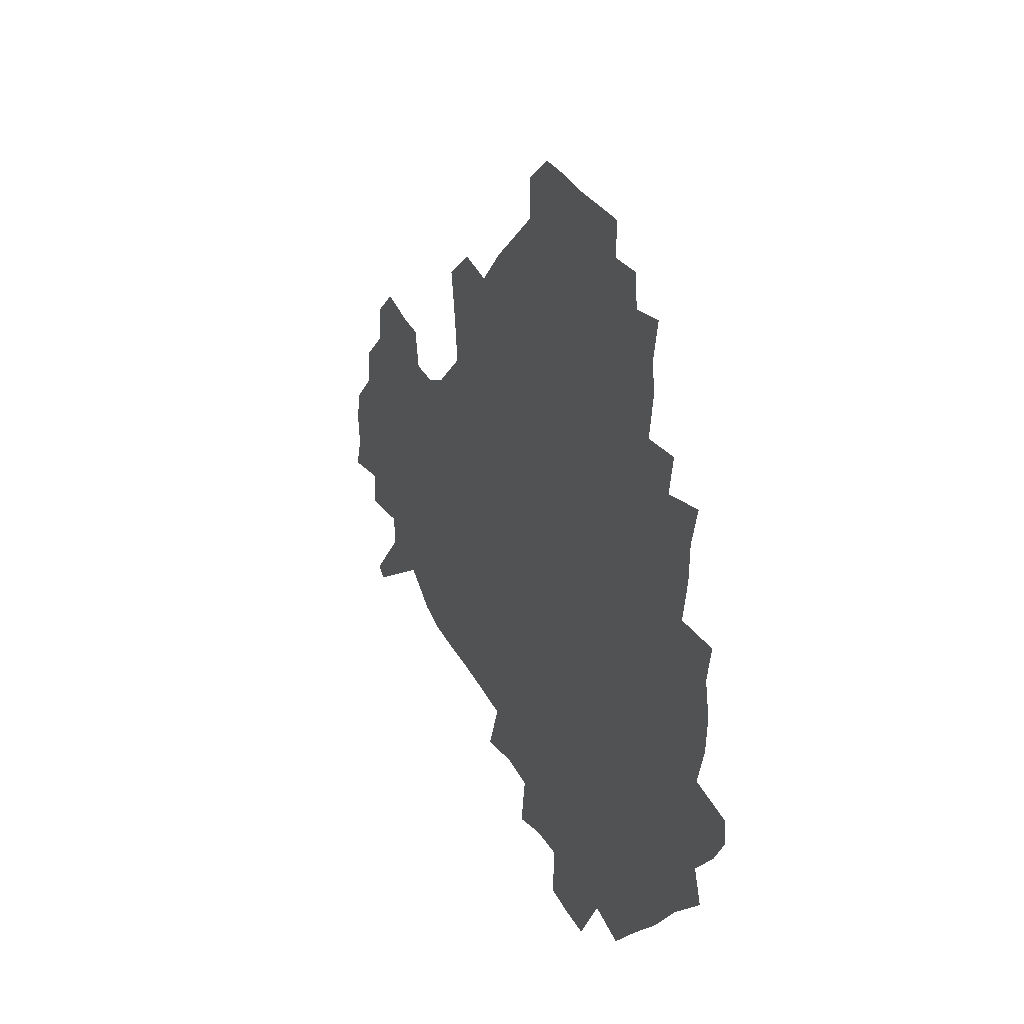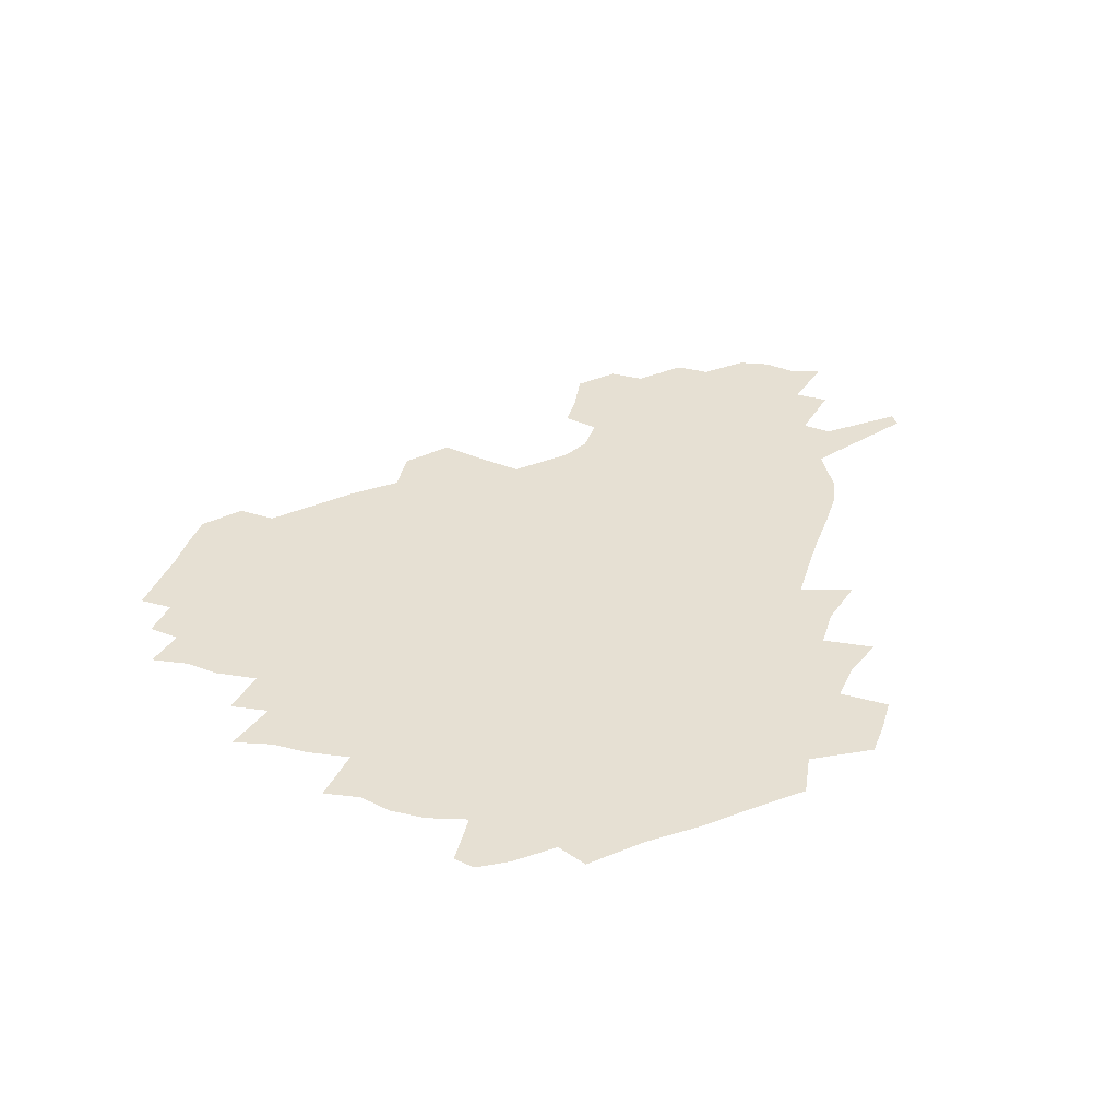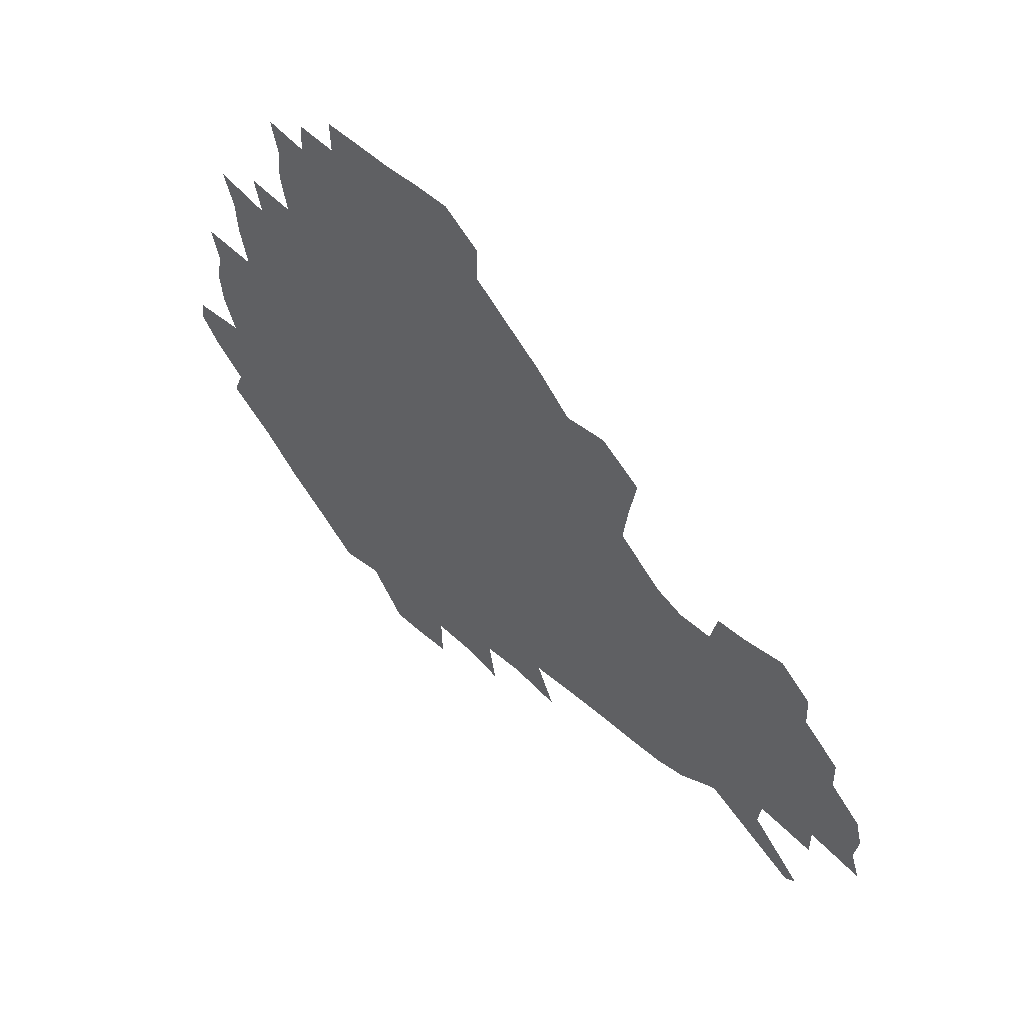
<metadata>
{"format":"obj","ext":"obj","renderer":"f3d","projection":"perspective","resolution":1024,"background":"white","views":[{"elev":29.7,"azim":-113.3,"up":"+Y"},{"elev":38.5,"azim":-69.9,"up":"+Z"},{"elev":56.5,"azim":42.8,"up":"+Y"}]}
</metadata>
<code>
v 235.8 188.1 0
v 227.6 200.9 0
v 229.3 210.2 0
v 244.5 159.9 0
v 249.5 173.5 0
v 251.1 186.3 0
v 252.8 199.2 0
v 251.5 212.5 0
v 246.2 229.4 0
v 245 244.8 0
v 248 259.2 0
v 244.7 274.8 0
v 264.3 141.5 0
v 270.5 156.4 0
v 272.9 170.4 0
v 274.3 184.1 0
v 270.6 198.5 0
v 270.8 212.2 0
v 271 226.7 0
v 272.6 241.4 0
v 270.5 256.8 0
v 268.1 273 0
v 264.6 291.4 0
v 264 306.9 0
v 259.3 323.5 0
v 280.3 122.9 0
v 286.2 140 0
v 291.6 155.5 0
v 292.9 169.3 0
v 290.7 183.3 0
v 289.5 197.3 0
v 289.6 211.2 0
v 287.6 225.9 0
v 289.3 239.9 0
v 289.5 254.4 0
v 287.6 269.9 0
v 284.9 286.7 0
v 283.5 302.6 0
v 282.3 317.9 0
v 279.1 334.4 0
v 297.9 105.7 0
v 301.7 124.1 0
v 305.2 140.5 0
v 307.4 155.2 0
v 308.3 168.9 0
v 307.4 182.5 0
v 306.9 196.4 0
v 305.7 210.5 0
v 305.6 224.7 0
v 304.5 239.1 0
v 306 252.9 0
v 304.4 268.2 0
v 302 284.6 0
v 299 301.9 0
v 299.7 316.6 0
v 299.2 332.1 0
v 296.3 350.3 0
v 297.7 364.4 0
v 294.5 380.9 0
v 314.4 88.59 0
v 316.4 107.7 0
v 318.6 125 0
v 320.1 140.4 0
v 321.9 155.2 0
v 322.5 168.9 0
v 322.2 182.3 0
v 321.6 196 0
v 321.6 209.8 0
v 321.8 223.7 0
v 321.4 237.8 0
v 320.2 252.7 0
v 318.6 268.3 0
v 317.6 283.8 0
v 316.1 300 0
v 314 316.9 0
v 315.7 331 0
v 315.4 346.5 0
v 314.6 361.8 0
v 311.9 377.8 0
v 313 391.5 0
v 332.9 92.29 0
v 333.1 109.7 0
v 333.9 125.9 0
v 334.9 141.2 0
v 335.5 155.3 0
v 336.1 169 0
v 336.2 182.4 0
v 336.3 195.8 0
v 335.6 209.6 0
v 335.8 223.3 0
v 336 237.1 0
v 334.3 252.4 0
v 335.2 266.2 0
v 332.9 283.1 0
v 331.1 299.9 0
v 331.1 315.2 0
v 331.1 330.3 0
v 330.5 345.9 0
v 330.3 360.9 0
v 329.8 375.9 0
v 329.5 390.4 0
v 329.2 405 0
v 348 67.97 0
v 347.5 91.83 0
v 347.7 110.2 0
v 348.6 127.5 0
v 348.9 141.9 0
v 349 155.5 0
v 349.3 169.1 0
v 349.4 182.5 0
v 349.8 195.8 0
v 349.7 209.4 0
v 350 223 0
v 349.6 237.1 0
v 350 250.8 0
v 349 266.2 0
v 347.2 283.7 0
v 346.7 299 0
v 346.2 314.8 0
v 346.2 329.9 0
v 345.8 345.4 0
v 345.4 360.6 0
v 346.1 374.9 0
v 344.5 390.8 0
v 345 404.9 0
v 362.6 67.77 0
v 362.1 93.04 0
v 362 110.7 0
v 362.2 128.2 0
v 362.2 141.9 0
v 362.2 155.4 0
v 362.3 169 0
v 362.4 182.5 0
v 362.6 196 0
v 363 209.6 0
v 363 223.4 0
v 363.1 237.1 0
v 363.3 250.9 0
v 363.5 264.7 0
v 361.3 283.7 0
v 360.7 300.8 0
v 360.9 315 0
v 360.7 330.6 0
v 361 345.1 0
v 360.7 360.3 0
v 361.1 374.8 0
v 360.6 390 0
v 360.5 404.6 0
v 377.5 68.71 0
v 377.1 90.16 0
v 376.2 110.8 0
v 375.3 128.8 0
v 375.5 142 0
v 375.5 155.5 0
v 375.6 169.1 0
v 375.7 182.6 0
v 375.8 196.1 0
v 376.1 209.9 0
v 376.2 223.6 0
v 376.4 237.1 0
v 377.3 250.1 0
v 376.9 264.9 0
v 376.2 281.4 0
v 375 300.4 0
v 375.3 315.7 0
v 375.4 330.8 0
v 375.8 345.1 0
v 375.8 360 0
v 375.7 375.1 0
v 375.5 390.4 0
v 375.3 405.6 0
v 394 89.15 0
v 391.2 110.3 0
v 390.6 126 0
v 389.2 141.8 0
v 388.7 155.9 0
v 388.9 169.2 0
v 388.8 183 0
v 389 196.4 0
v 389.4 210.3 0
v 389.5 223.9 0
v 389.9 237.1 0
v 390.2 250.6 0
v 390.3 265.6 0
v 390.1 281.8 0
v 389.9 298.7 0
v 389.6 316.4 0
v 390.1 331.1 0
v 390.6 345.8 0
v 390.6 360.7 0
v 390.6 376.2 0
v 390.5 390.9 0
v 390.2 405.6 0
v 412.5 83.76 0
v 409 105.9 0
v 405.8 125.2 0
v 404 140.9 0
v 403.1 155.4 0
v 402.1 170 0
v 401.7 183.6 0
v 402.1 196.9 0
v 401.7 210.5 0
v 402.7 224 0
v 402.9 237.4 0
v 403.2 250.5 0
v 403.7 264.8 0
v 404.2 280.2 0
v 404.6 297 0
v 405.1 313.7 0
v 405.4 329.9 0
v 405.5 346 0
v 405.9 362.5 0
v 405.4 376.6 0
v 406 392.9 0
v 426.5 106.9 0
v 422.5 124.5 0
v 419.9 139.8 0
v 417 155.9 0
v 416.6 169.6 0
v 416.5 183.2 0
v 416.4 196.9 0
v 415.9 210.7 0
v 415.9 224.2 0
v 416.6 237.8 0
v 416.3 250.9 0
v 417 264.7 0
v 418.1 280.4 0
v 418.8 295.6 0
v 420 314.4 0
v 420.6 330.7 0
v 420.9 347.1 0
v 420.7 363 0
v 448.7 102.4 0
v 440.1 124.5 0
v 434.8 140.8 0
v 432.4 155.4 0
v 430.9 169.5 0
v 430.5 183.2 0
v 430.6 196.9 0
v 430.3 210.6 0
v 429.3 224.5 0
v 429.7 238 0
v 430 251.4 0
v 430.9 265.4 0
v 432.4 280.6 0
v 433.6 296.4 0
v 434.7 312.7 0
v 436 330.7 0
v 436.8 348.8 0
v 459 125.8 0
v 453.6 140.2 0
v 450.3 154.4 0
v 446.8 169.2 0
v 446.2 182.8 0
v 446.9 196.3 0
v 443.5 211.5 0
v 443.2 224.7 0
v 443.5 238.1 0
v 444.2 251.7 0
v 445.3 265.8 0
v 446.7 280.4 0
v 448.5 296.3 0
v 450.9 314.2 0
v 452.4 331.9 0
v 477.5 126.6 0
v 471.4 140.4 0
v 466.7 154.8 0
v 465.5 168.1 0
v 462.7 182.5 0
v 462.6 195.9 0
v 459.8 210.7 0
v 458.4 224.6 0
v 458.8 238.2 0
v 459.3 251.9 0
v 459.6 265.5 0
v 462.4 280.4 0
v 465.6 297.6 0
v 467.2 314.9 0
v 470.5 334.4 0
v 495.6 126.6 0
v 486 142.3 0
v 484.2 154.8 0
v 480.5 168.8 0
v 479.7 182.1 0
v 477.3 196.1 0
v 475.5 210.1 0
v 472.8 224.5 0
v 473.4 237.8 0
v 476 251.5 0
v 478.8 265.8 0
v 483 280.9 0
v 485.3 300.5 0
v 488.5 320.3 0
v 512.1 127.4 0
v 501.5 143.4 0
v 499.3 155.5 0
v 495.1 169.5 0
v 494.1 182.4 0
v 490.8 196.8 0
v 489.3 210.3 0
v 488 223.7 0
v 490.4 236.8 0
v 493.8 249.6 0
v 502.9 262.1 0
v 525.7 130.8 0
v 515.9 145.5 0
v 511.6 157.9 0
v 509 170.6 0
v 506.3 184 0
v 504.3 197.3 0
v 502.6 210.3 0
v 500.7 223 0
v 503.2 234.7 0
v 507.1 246.3 0
v 515.2 256.4 0
v 535.7 137.4 0
v 530.2 147.8 0
v 525.1 159.6 0
v 522.8 171.5 0
v 520.8 184 0
v 520.1 196.6 0
v 517.8 209.7 0
v 517.4 221.8 0
v 516.8 233.3 0
v 519.4 243.8 0
v 530.2 256.6 0
v 533.3 272.5 0
v 543.2 141.9 0
v 541.9 150.7 0
v 539.3 160.5 0
v 537.2 172 0
v 533.9 184.5 0
v 533.9 196.4 0
v 535.8 208.5 0
v 534 220.8 0
v 536.3 233 0
v 539.2 245.4 0
v 542.6 258.7 0
v 546.2 273.3 0
v 586.6 113.4 0
v 553.1 148.9 0
v 556 158.3 0
v 554.2 171.1 0
v 553.8 183.2 0
v 555.9 195.5 0
v 556 208.3 0
v 555.9 221.3 0
v 559.7 234.5 0
v 556.7 247.4 0
v 559.3 260.9 0
v 565 276.8 0
v 591.6 117.2 0
v 567.3 144.5 0
v 568.5 156.8 0
v 572.1 169.5 0
v 571.1 182.2 0
v 571.3 194.8 0
v 572.6 207.8 0
v 575.1 221 0
v 577.6 234.4 0
v 580.4 248.7 0
v 579.6 263.9 0
v 594.5 153 0
v 594.2 167.7 0
v 589.8 180.9 0
v 585.7 194.2 0
v 592.3 205.7 0
v 598.1 218.3 0
v 597.5 233.1 0
v 619.1 163 0
v 614.5 176.8 0
v 616.2 190.4 0
v 612.9 203.7 0
f 5 6 1
f 1 6 2
f 6 7 2
f 2 7 3
f 7 8 3
f 13 14 4
f 4 14 5
f 14 15 5
f 5 15 6
f 15 16 6
f 6 16 7
f 16 17 7
f 7 17 8
f 17 18 8
f 8 18 9
f 18 19 9
f 9 19 10
f 19 20 10
f 10 20 11
f 20 21 11
f 11 21 12
f 21 22 12
f 26 27 13
f 13 27 14
f 27 28 14
f 14 28 15
f 28 29 15
f 15 29 16
f 29 30 16
f 16 30 17
f 30 31 17
f 17 31 18
f 31 32 18
f 18 32 19
f 32 33 19
f 19 33 20
f 33 34 20
f 20 34 21
f 34 35 21
f 21 35 22
f 35 36 22
f 22 36 23
f 36 37 23
f 23 37 24
f 37 38 24
f 24 38 25
f 38 39 25
f 41 42 26
f 26 42 27
f 42 43 27
f 27 43 28
f 43 44 28
f 28 44 29
f 44 45 29
f 29 45 30
f 45 46 30
f 30 46 31
f 46 47 31
f 31 47 32
f 47 48 32
f 32 48 33
f 48 49 33
f 33 49 34
f 49 50 34
f 34 50 35
f 50 51 35
f 35 51 36
f 51 52 36
f 36 52 37
f 52 53 37
f 37 53 38
f 53 54 38
f 38 54 39
f 54 55 39
f 39 55 40
f 55 56 40
f 60 61 41
f 41 61 42
f 61 62 42
f 42 62 43
f 62 63 43
f 43 63 44
f 63 64 44
f 44 64 45
f 64 65 45
f 45 65 46
f 65 66 46
f 46 66 47
f 66 67 47
f 47 67 48
f 67 68 48
f 48 68 49
f 68 69 49
f 49 69 50
f 69 70 50
f 50 70 51
f 70 71 51
f 51 71 52
f 71 72 52
f 52 72 53
f 72 73 53
f 53 73 54
f 73 74 54
f 54 74 55
f 74 75 55
f 55 75 56
f 75 76 56
f 56 76 57
f 76 77 57
f 57 77 58
f 77 78 58
f 58 78 59
f 78 79 59
f 60 81 61
f 81 82 61
f 61 82 62
f 82 83 62
f 62 83 63
f 83 84 63
f 63 84 64
f 84 85 64
f 64 85 65
f 85 86 65
f 65 86 66
f 86 87 66
f 66 87 67
f 87 88 67
f 67 88 68
f 88 89 68
f 68 89 69
f 89 90 69
f 69 90 70
f 90 91 70
f 70 91 71
f 91 92 71
f 71 92 72
f 92 93 72
f 72 93 73
f 93 94 73
f 73 94 74
f 94 95 74
f 74 95 75
f 95 96 75
f 75 96 76
f 96 97 76
f 76 97 77
f 97 98 77
f 77 98 78
f 98 99 78
f 78 99 79
f 99 100 79
f 79 100 80
f 100 101 80
f 103 104 81
f 81 104 82
f 104 105 82
f 82 105 83
f 105 106 83
f 83 106 84
f 106 107 84
f 84 107 85
f 107 108 85
f 85 108 86
f 108 109 86
f 86 109 87
f 109 110 87
f 87 110 88
f 110 111 88
f 88 111 89
f 111 112 89
f 89 112 90
f 112 113 90
f 90 113 91
f 113 114 91
f 91 114 92
f 114 115 92
f 92 115 93
f 115 116 93
f 93 116 94
f 116 117 94
f 94 117 95
f 117 118 95
f 95 118 96
f 118 119 96
f 96 119 97
f 119 120 97
f 97 120 98
f 120 121 98
f 98 121 99
f 121 122 99
f 99 122 100
f 122 123 100
f 100 123 101
f 123 124 101
f 101 124 102
f 124 125 102
f 103 126 104
f 126 127 104
f 104 127 105
f 127 128 105
f 105 128 106
f 128 129 106
f 106 129 107
f 129 130 107
f 107 130 108
f 130 131 108
f 108 131 109
f 131 132 109
f 109 132 110
f 132 133 110
f 110 133 111
f 133 134 111
f 111 134 112
f 134 135 112
f 112 135 113
f 135 136 113
f 113 136 114
f 136 137 114
f 114 137 115
f 137 138 115
f 115 138 116
f 138 139 116
f 116 139 117
f 139 140 117
f 117 140 118
f 140 141 118
f 118 141 119
f 141 142 119
f 119 142 120
f 142 143 120
f 120 143 121
f 143 144 121
f 121 144 122
f 144 145 122
f 122 145 123
f 145 146 123
f 123 146 124
f 146 147 124
f 124 147 125
f 147 148 125
f 126 149 127
f 149 150 127
f 127 150 128
f 150 151 128
f 128 151 129
f 151 152 129
f 129 152 130
f 152 153 130
f 130 153 131
f 153 154 131
f 131 154 132
f 154 155 132
f 132 155 133
f 155 156 133
f 133 156 134
f 156 157 134
f 134 157 135
f 157 158 135
f 135 158 136
f 158 159 136
f 136 159 137
f 159 160 137
f 137 160 138
f 160 161 138
f 138 161 139
f 161 162 139
f 139 162 140
f 162 163 140
f 140 163 141
f 163 164 141
f 141 164 142
f 164 165 142
f 142 165 143
f 165 166 143
f 143 166 144
f 166 167 144
f 144 167 145
f 167 168 145
f 145 168 146
f 168 169 146
f 146 169 147
f 169 170 147
f 147 170 148
f 170 171 148
f 150 172 151
f 172 173 151
f 151 173 152
f 173 174 152
f 152 174 153
f 174 175 153
f 153 175 154
f 175 176 154
f 154 176 155
f 176 177 155
f 155 177 156
f 177 178 156
f 156 178 157
f 178 179 157
f 157 179 158
f 179 180 158
f 158 180 159
f 180 181 159
f 159 181 160
f 181 182 160
f 160 182 161
f 182 183 161
f 161 183 162
f 183 184 162
f 162 184 163
f 184 185 163
f 163 185 164
f 185 186 164
f 164 186 165
f 186 187 165
f 165 187 166
f 187 188 166
f 166 188 167
f 188 189 167
f 167 189 168
f 189 190 168
f 168 190 169
f 190 191 169
f 169 191 170
f 191 192 170
f 170 192 171
f 192 193 171
f 172 194 173
f 194 195 173
f 173 195 174
f 195 196 174
f 174 196 175
f 196 197 175
f 175 197 176
f 197 198 176
f 176 198 177
f 198 199 177
f 177 199 178
f 199 200 178
f 178 200 179
f 200 201 179
f 179 201 180
f 201 202 180
f 180 202 181
f 202 203 181
f 181 203 182
f 203 204 182
f 182 204 183
f 204 205 183
f 183 205 184
f 205 206 184
f 184 206 185
f 206 207 185
f 185 207 186
f 207 208 186
f 186 208 187
f 208 209 187
f 187 209 188
f 209 210 188
f 188 210 189
f 210 211 189
f 189 211 190
f 211 212 190
f 190 212 191
f 212 213 191
f 191 213 192
f 213 214 192
f 192 214 193
f 195 215 196
f 215 216 196
f 196 216 197
f 216 217 197
f 197 217 198
f 217 218 198
f 198 218 199
f 218 219 199
f 199 219 200
f 219 220 200
f 200 220 201
f 220 221 201
f 201 221 202
f 221 222 202
f 202 222 203
f 222 223 203
f 203 223 204
f 223 224 204
f 204 224 205
f 224 225 205
f 205 225 206
f 225 226 206
f 206 226 207
f 226 227 207
f 207 227 208
f 227 228 208
f 208 228 209
f 228 229 209
f 209 229 210
f 229 230 210
f 210 230 211
f 230 231 211
f 211 231 212
f 231 232 212
f 212 232 213
f 215 233 216
f 233 234 216
f 216 234 217
f 234 235 217
f 217 235 218
f 235 236 218
f 218 236 219
f 236 237 219
f 219 237 220
f 237 238 220
f 220 238 221
f 238 239 221
f 221 239 222
f 239 240 222
f 222 240 223
f 240 241 223
f 223 241 224
f 241 242 224
f 224 242 225
f 242 243 225
f 225 243 226
f 243 244 226
f 226 244 227
f 244 245 227
f 227 245 228
f 245 246 228
f 228 246 229
f 246 247 229
f 229 247 230
f 247 248 230
f 230 248 231
f 248 249 231
f 231 249 232
f 234 250 235
f 250 251 235
f 235 251 236
f 251 252 236
f 236 252 237
f 252 253 237
f 237 253 238
f 253 254 238
f 238 254 239
f 254 255 239
f 239 255 240
f 255 256 240
f 240 256 241
f 256 257 241
f 241 257 242
f 257 258 242
f 242 258 243
f 258 259 243
f 243 259 244
f 259 260 244
f 244 260 245
f 260 261 245
f 245 261 246
f 261 262 246
f 246 262 247
f 262 263 247
f 247 263 248
f 263 264 248
f 248 264 249
f 250 265 251
f 265 266 251
f 251 266 252
f 266 267 252
f 252 267 253
f 267 268 253
f 253 268 254
f 268 269 254
f 254 269 255
f 269 270 255
f 255 270 256
f 270 271 256
f 256 271 257
f 271 272 257
f 257 272 258
f 272 273 258
f 258 273 259
f 273 274 259
f 259 274 260
f 274 275 260
f 260 275 261
f 275 276 261
f 261 276 262
f 276 277 262
f 262 277 263
f 277 278 263
f 263 278 264
f 278 279 264
f 265 280 266
f 280 281 266
f 266 281 267
f 281 282 267
f 267 282 268
f 282 283 268
f 268 283 269
f 283 284 269
f 269 284 270
f 284 285 270
f 270 285 271
f 285 286 271
f 271 286 272
f 286 287 272
f 272 287 273
f 287 288 273
f 273 288 274
f 288 289 274
f 274 289 275
f 289 290 275
f 275 290 276
f 290 291 276
f 276 291 277
f 291 292 277
f 277 292 278
f 292 293 278
f 278 293 279
f 280 294 281
f 294 295 281
f 281 295 282
f 295 296 282
f 282 296 283
f 296 297 283
f 283 297 284
f 297 298 284
f 284 298 285
f 298 299 285
f 285 299 286
f 299 300 286
f 286 300 287
f 300 301 287
f 287 301 288
f 301 302 288
f 288 302 289
f 302 303 289
f 289 303 290
f 303 304 290
f 290 304 291
f 294 305 295
f 305 306 295
f 295 306 296
f 306 307 296
f 296 307 297
f 307 308 297
f 297 308 298
f 308 309 298
f 298 309 299
f 309 310 299
f 299 310 300
f 310 311 300
f 300 311 301
f 311 312 301
f 301 312 302
f 312 313 302
f 302 313 303
f 313 314 303
f 303 314 304
f 314 315 304
f 305 316 306
f 316 317 306
f 306 317 307
f 317 318 307
f 307 318 308
f 318 319 308
f 308 319 309
f 319 320 309
f 309 320 310
f 320 321 310
f 310 321 311
f 321 322 311
f 311 322 312
f 322 323 312
f 312 323 313
f 323 324 313
f 313 324 314
f 324 325 314
f 314 325 315
f 325 326 315
f 316 328 317
f 328 329 317
f 317 329 318
f 329 330 318
f 318 330 319
f 330 331 319
f 319 331 320
f 331 332 320
f 320 332 321
f 332 333 321
f 321 333 322
f 333 334 322
f 322 334 323
f 334 335 323
f 323 335 324
f 335 336 324
f 324 336 325
f 336 337 325
f 325 337 326
f 337 338 326
f 326 338 327
f 338 339 327
f 328 340 329
f 340 341 329
f 329 341 330
f 341 342 330
f 330 342 331
f 342 343 331
f 331 343 332
f 343 344 332
f 332 344 333
f 344 345 333
f 333 345 334
f 345 346 334
f 334 346 335
f 346 347 335
f 335 347 336
f 347 348 336
f 336 348 337
f 348 349 337
f 337 349 338
f 349 350 338
f 338 350 339
f 350 351 339
f 340 352 341
f 352 353 341
f 341 353 342
f 353 354 342
f 342 354 343
f 354 355 343
f 343 355 344
f 355 356 344
f 344 356 345
f 356 357 345
f 345 357 346
f 357 358 346
f 346 358 347
f 358 359 347
f 347 359 348
f 359 360 348
f 348 360 349
f 360 361 349
f 349 361 350
f 361 362 350
f 350 362 351
f 354 363 355
f 363 364 355
f 355 364 356
f 364 365 356
f 356 365 357
f 365 366 357
f 357 366 358
f 366 367 358
f 358 367 359
f 367 368 359
f 359 368 360
f 368 369 360
f 360 369 361
f 364 370 365
f 370 371 365
f 365 371 366
f 371 372 366
f 366 372 367
f 372 373 367
f 367 373 368

</code>
